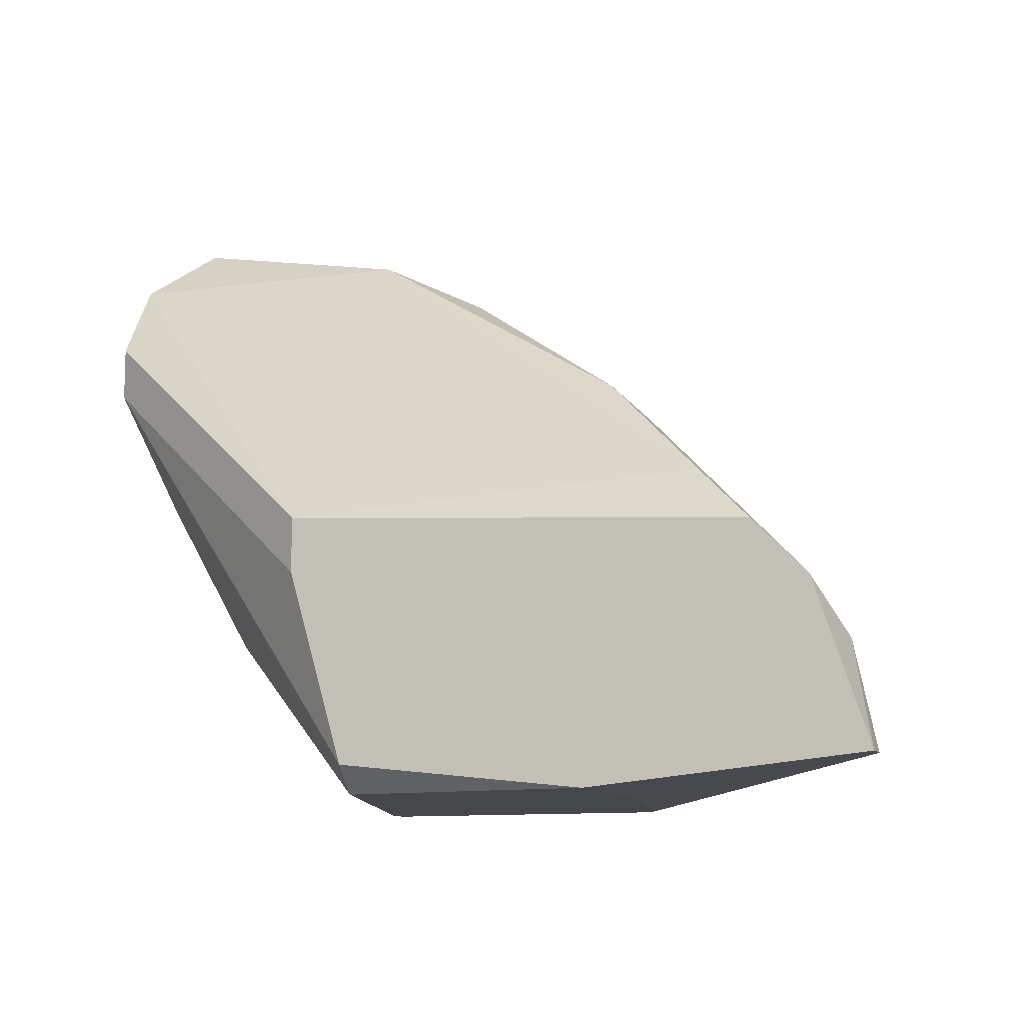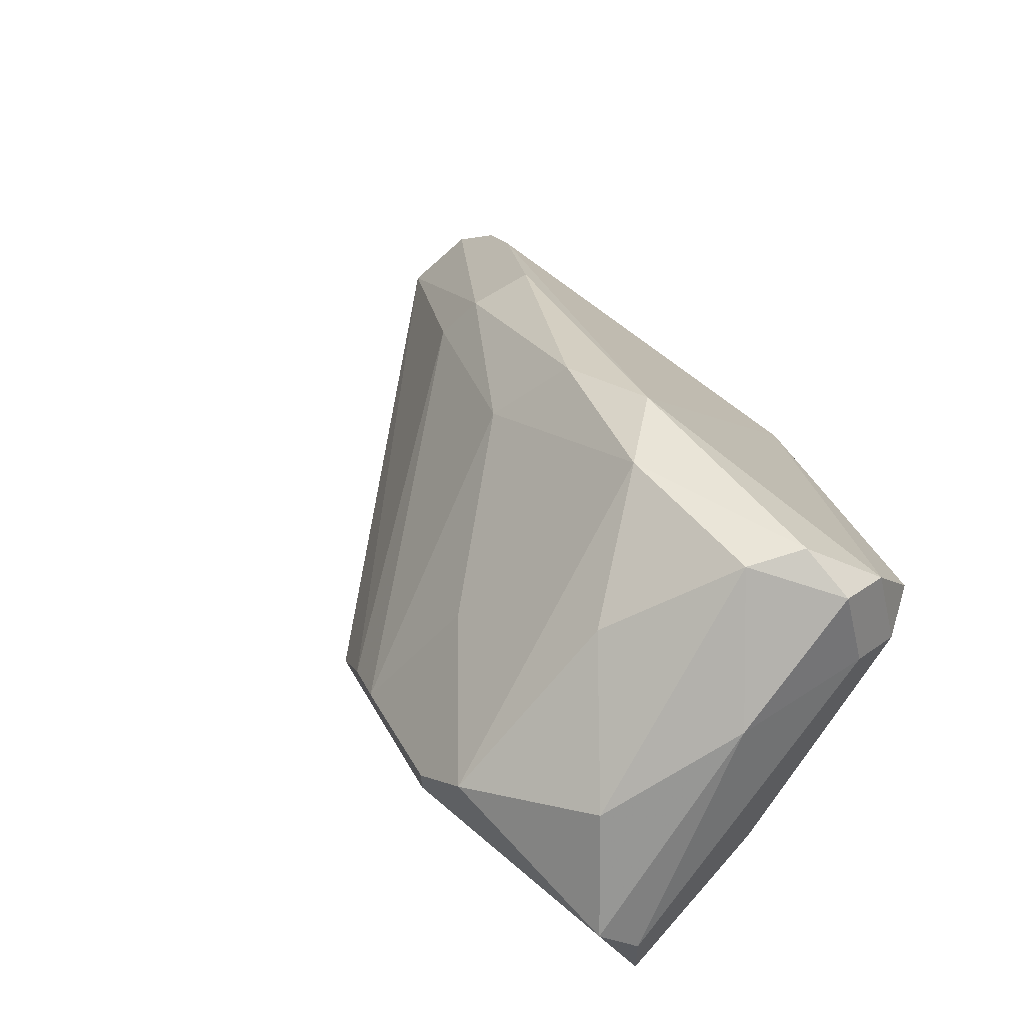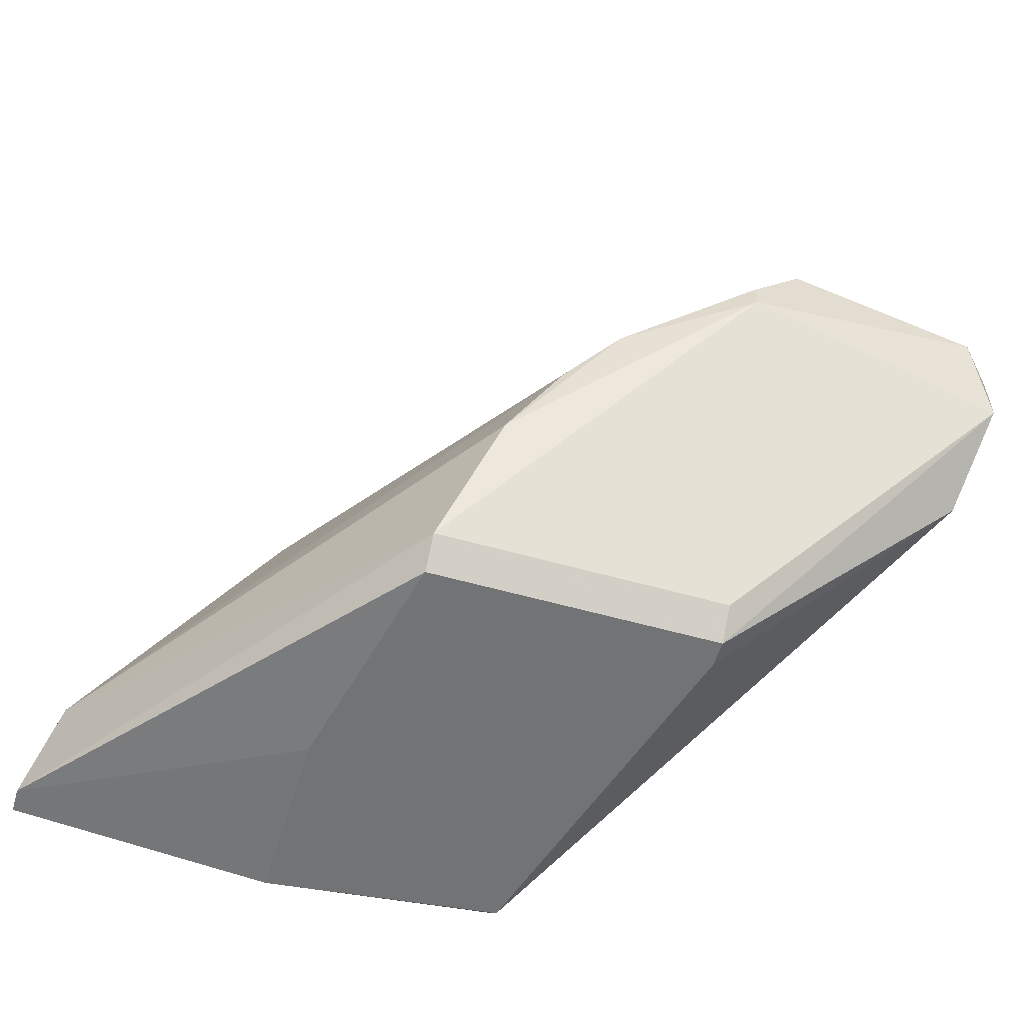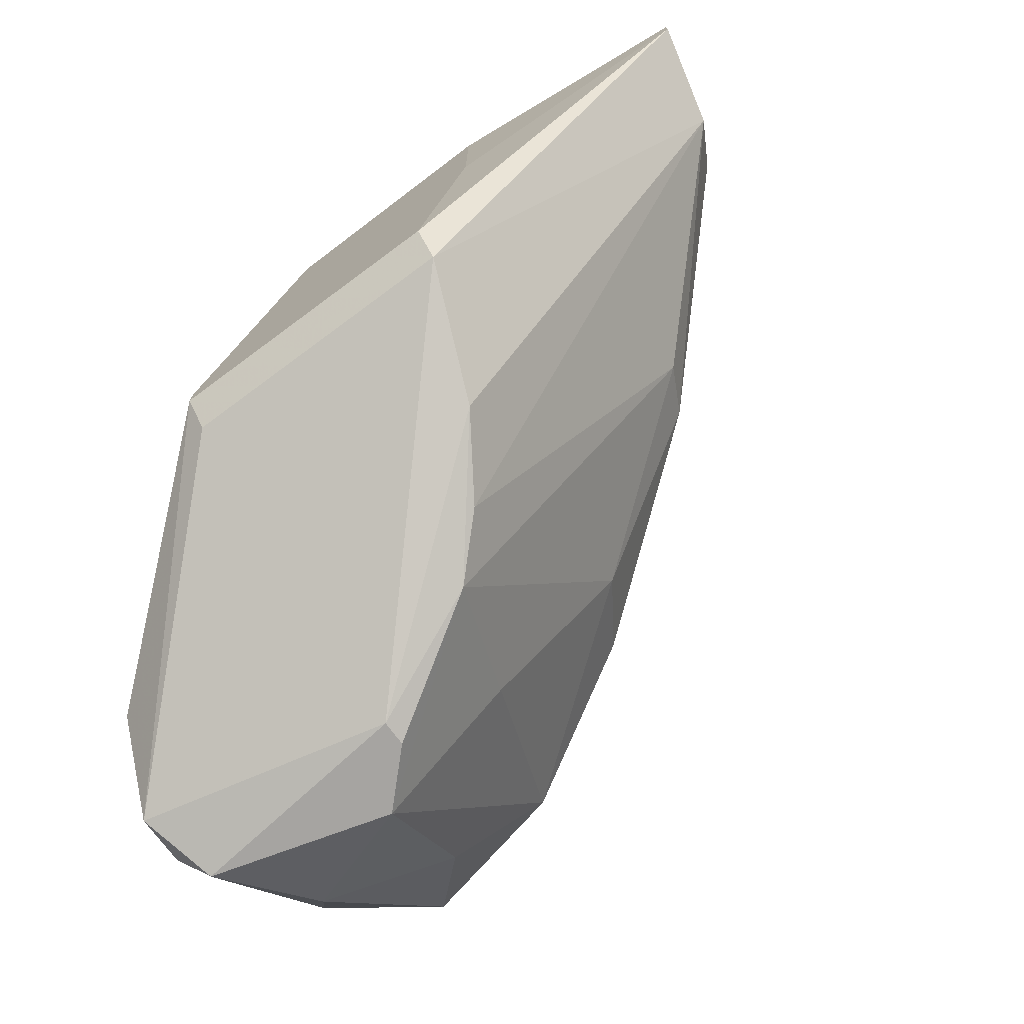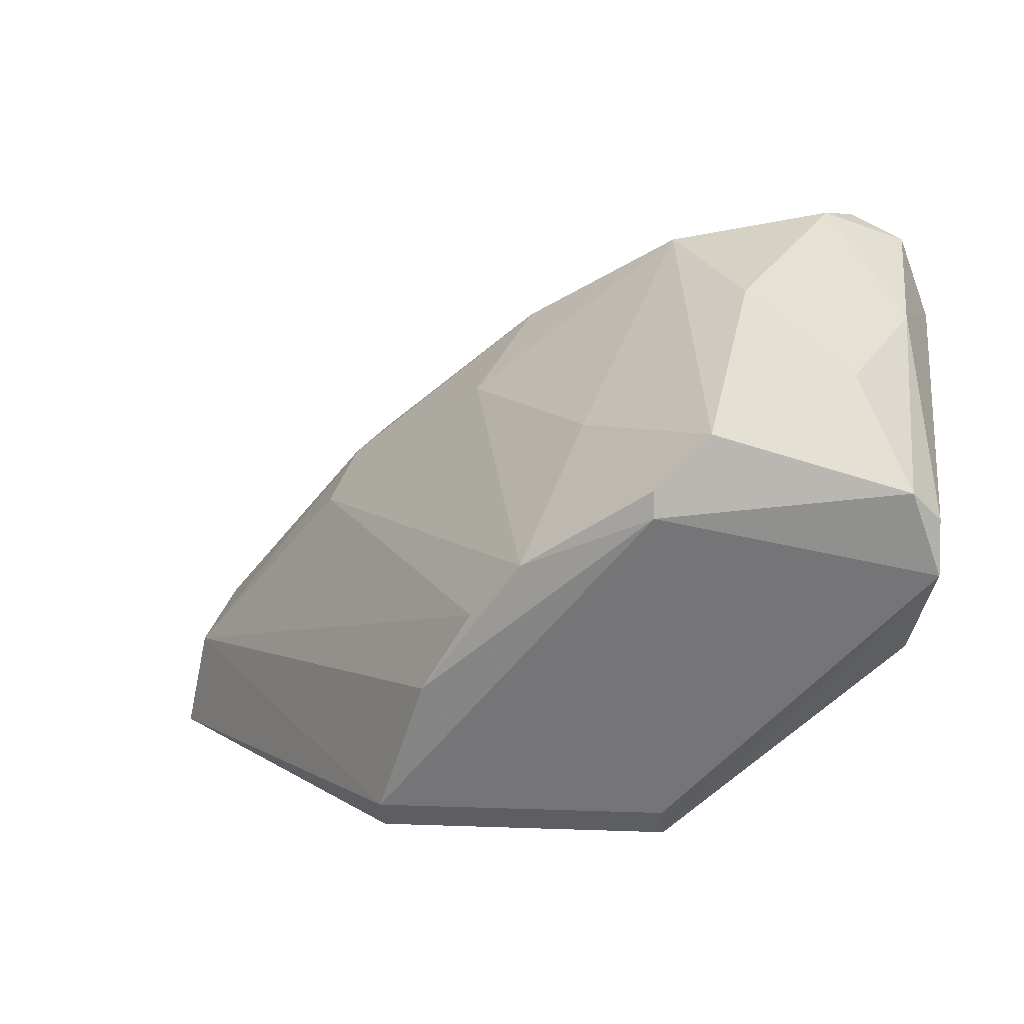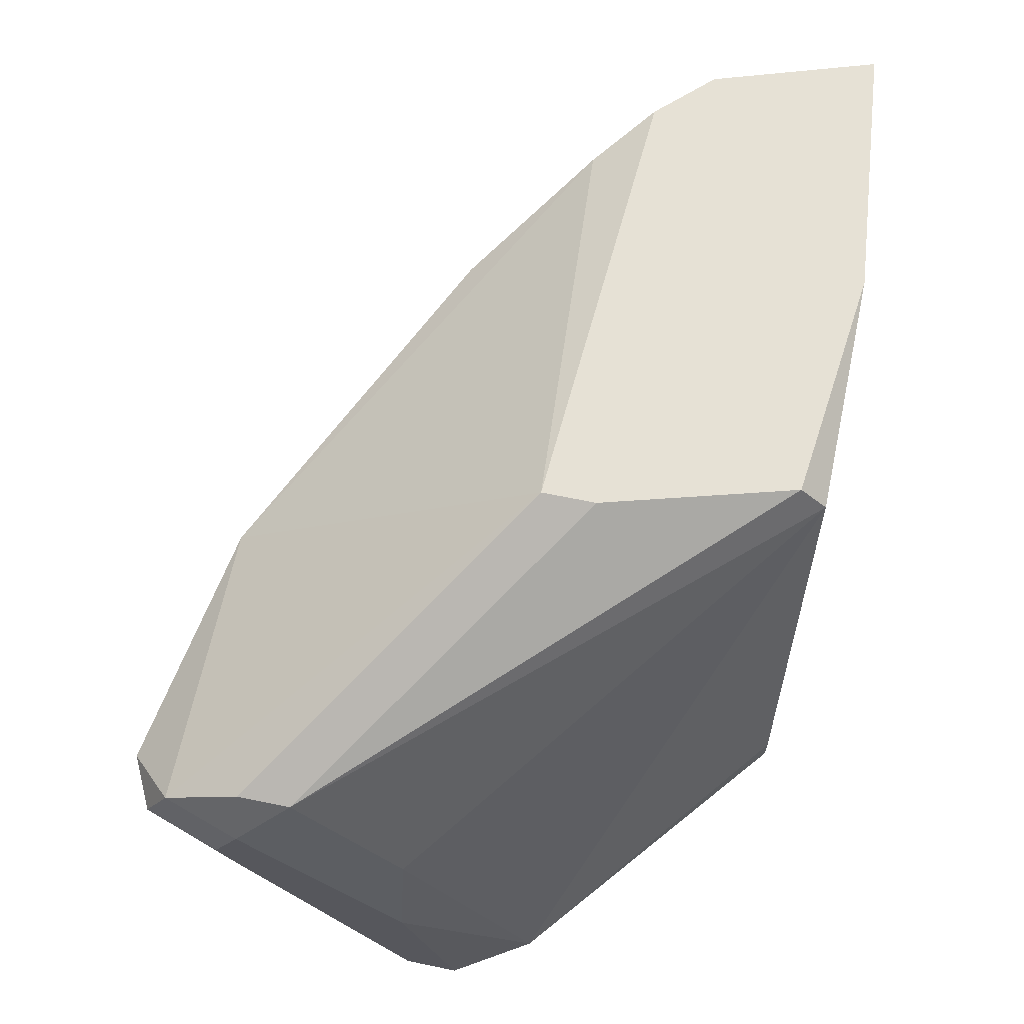
<metadata>
{"format":"obj","ext":"obj","renderer":"f3d","projection":"perspective","resolution":1024,"background":"white","views":[{"elev":-10.7,"azim":-160.9,"up":"+Z"},{"elev":57.7,"azim":44.2,"up":"+Z"},{"elev":-55.9,"azim":-16.6,"up":"+Z"},{"elev":-73.5,"azim":-143.5,"up":"+Y"},{"elev":5.8,"azim":7.2,"up":"+Z"},{"elev":64.1,"azim":101.9,"up":"+Y"}]}
</metadata>
<code>
v 0.03091 -0.01681 0.05006
v 0.03091 -0.009082 0.05556
v 0.03091 -0.005777 0.06549
v 0.03091 -0.0135 0.06328
v 0.03091 -0.003572 0.05998
v 0.03091 -0.003572 0.06218
v 0.03091 -0.02122 0.05667
v 0.03091 -0.007985 0.06659
v 0.0276 -0.01019 0.0677
v -0.004385 0.003047 0.04233
v -0.004385 0.004152 0.04233
v 0.01767 -0.0157 0.05887
v 0.01436 -0.005777 0.06328
v -0.002173 0.004152 0.04895
v 0.005548 -0.002469 0.05667
v 0.002238 0.003047 0.05336
v 0.01878 -0.005777 0.06549
v 0.01878 0.004152 0.05226
v 0.01878 0.004152 0.05006
v 0.01547 -0.01901 0.05336
v 0.02319 -0.02122 0.05887
v 0.01657 0.003047 0.04123
v 0.01657 0.004152 0.04233
v 0.01106 -0.01681 0.04785
v 3.2e-05 0.004152 0.05116
v 0.02429 -0.0146 0.06439
v 0.004443 -0.003572 0.05446
v 0.01216 -0.007985 0.05998
v 0.008854 -0.0135 0.04123
v 0.008854 -0.0146 0.04233
v 0.03201 -0.005777 0.06218
v 0.03201 -0.02011 0.05336
v 0.03201 -0.02011 0.05556
v 0.03201 -0.0135 0.05556
v 0.03201 -0.007985 0.06328
v 0.02098 -0.01239 0.04123
v 0.02098 -0.009082 0.06659
v 0.02098 -0.0135 0.04123
v 0.02098 -0.0146 0.04233
v 0.02098 -0.02122 0.05556
v 0.02098 -0.02122 0.05667
v 0.0287 -0.01901 0.06108
v 0.0287 -0.007985 0.0677
v 0.01327 -0.01791 0.05116
v 0.006648 -0.000261 0.05777
v 0.006648 -0.003572 0.04123
v 0.006648 0.004152 0.04123
v -0.003277 0.001944 0.04675
f 35 34 31
f 47 25 23
f 46 47 38
f 47 46 10
f 23 25 18
f 18 6 5
f 38 1 32
f 30 24 48
f 10 30 48
f 47 23 22
f 38 47 22
f 23 5 22
f 46 38 29
f 10 46 29
f 38 30 29
f 30 10 29
f 17 13 37
f 43 17 37
f 27 20 28
f 37 13 28
f 41 7 21
f 20 41 21
f 42 26 21
f 7 42 21
f 26 37 21
f 13 17 45
f 26 42 9
f 37 26 9
f 43 37 9
f 8 43 9
f 25 47 11
f 47 10 11
f 10 48 11
f 24 30 40
f 7 41 40
f 32 7 40
f 41 20 40
f 20 24 40
f 6 18 3
f 17 43 3
f 18 17 3
f 43 8 3
f 8 35 3
f 48 27 15
f 28 13 15
f 27 28 15
f 13 45 15
f 32 1 34
f 35 32 34
f 30 38 39
f 38 32 39
f 40 30 39
f 32 40 39
f 28 20 12
f 37 28 12
f 21 37 12
f 20 21 12
f 18 25 16
f 17 18 16
f 45 17 16
f 25 15 16
f 15 45 16
f 1 22 2
f 22 5 2
f 34 1 2
f 5 34 2
f 7 32 33
f 32 35 33
f 42 7 4
f 35 8 4
f 9 42 4
f 8 9 4
f 7 33 4
f 33 35 4
f 48 24 44
f 27 48 44
f 24 20 44
f 20 27 44
f 1 38 36
f 38 22 36
f 22 1 36
f 23 18 19
f 5 23 19
f 18 5 19
f 25 11 14
f 11 48 14
f 15 25 14
f 48 15 14
f 5 6 31
f 6 3 31
f 3 35 31
f 34 5 31

</code>
